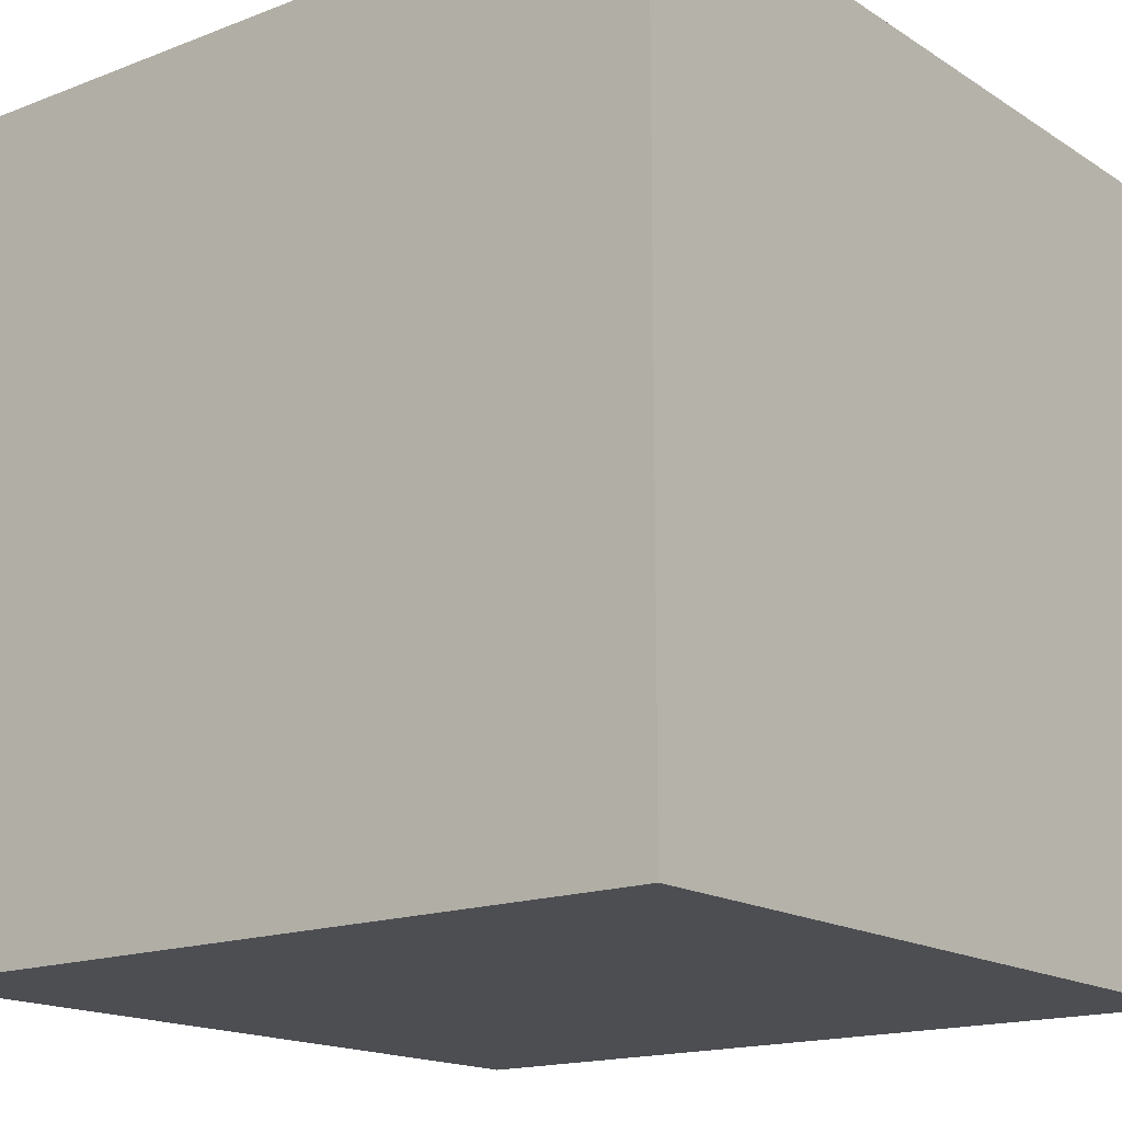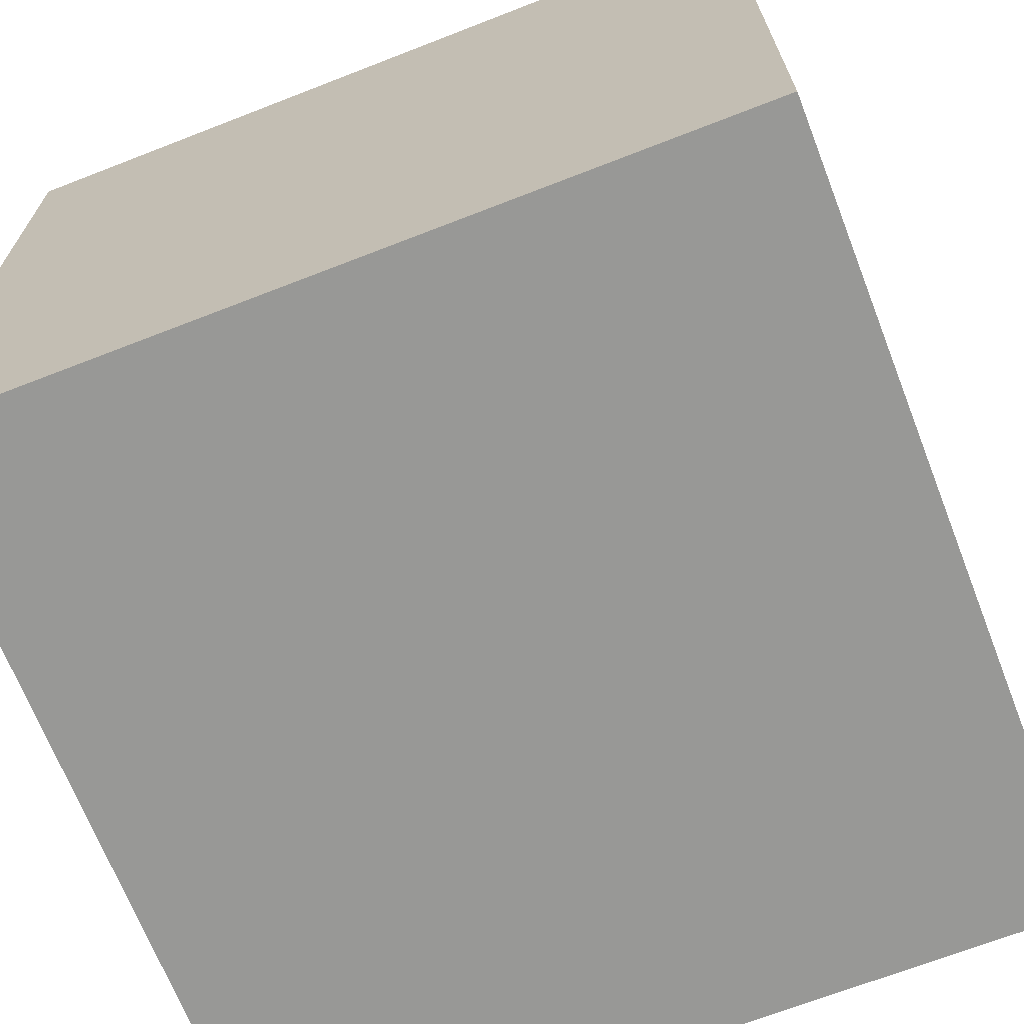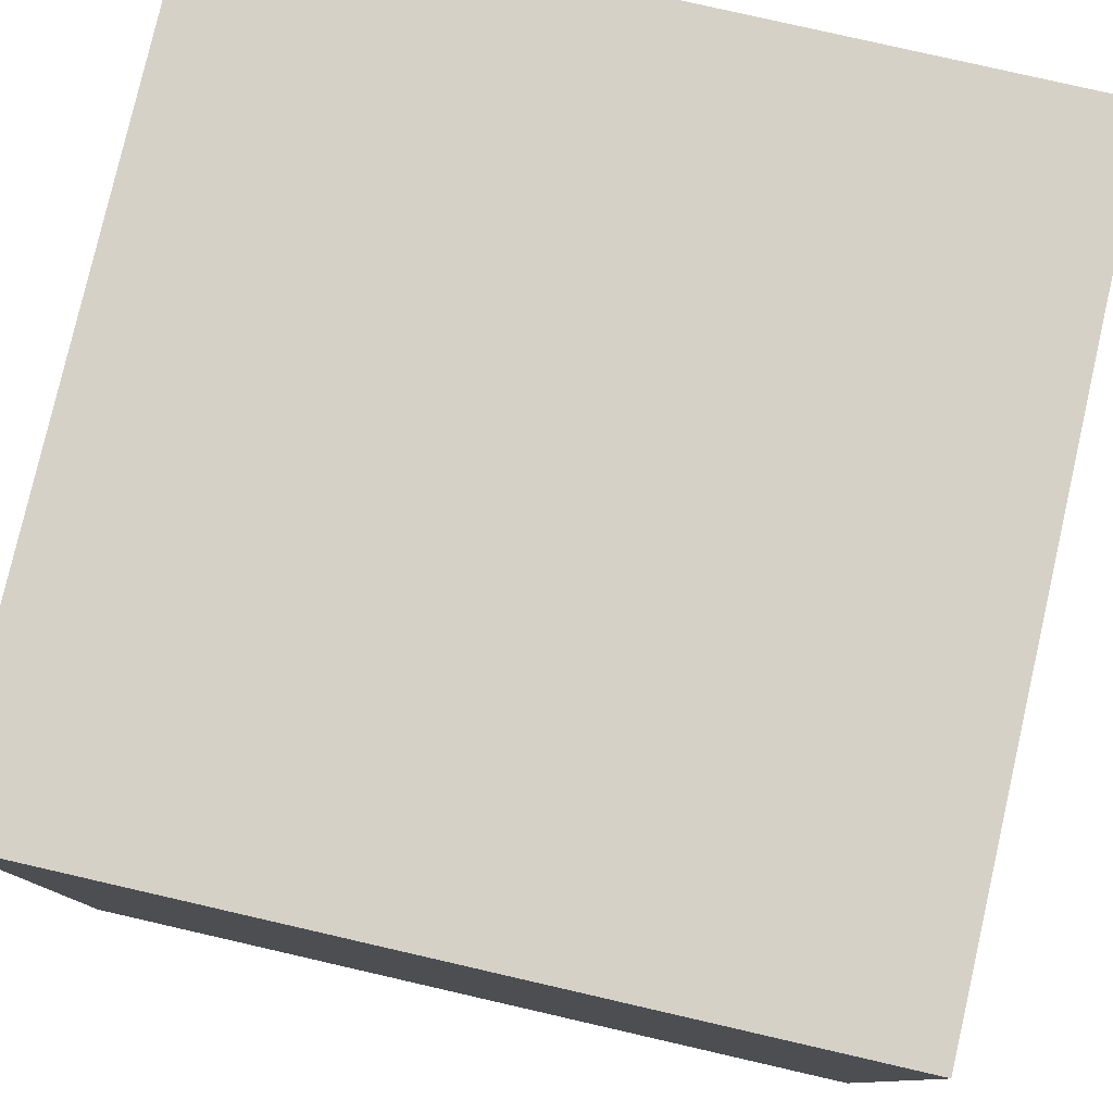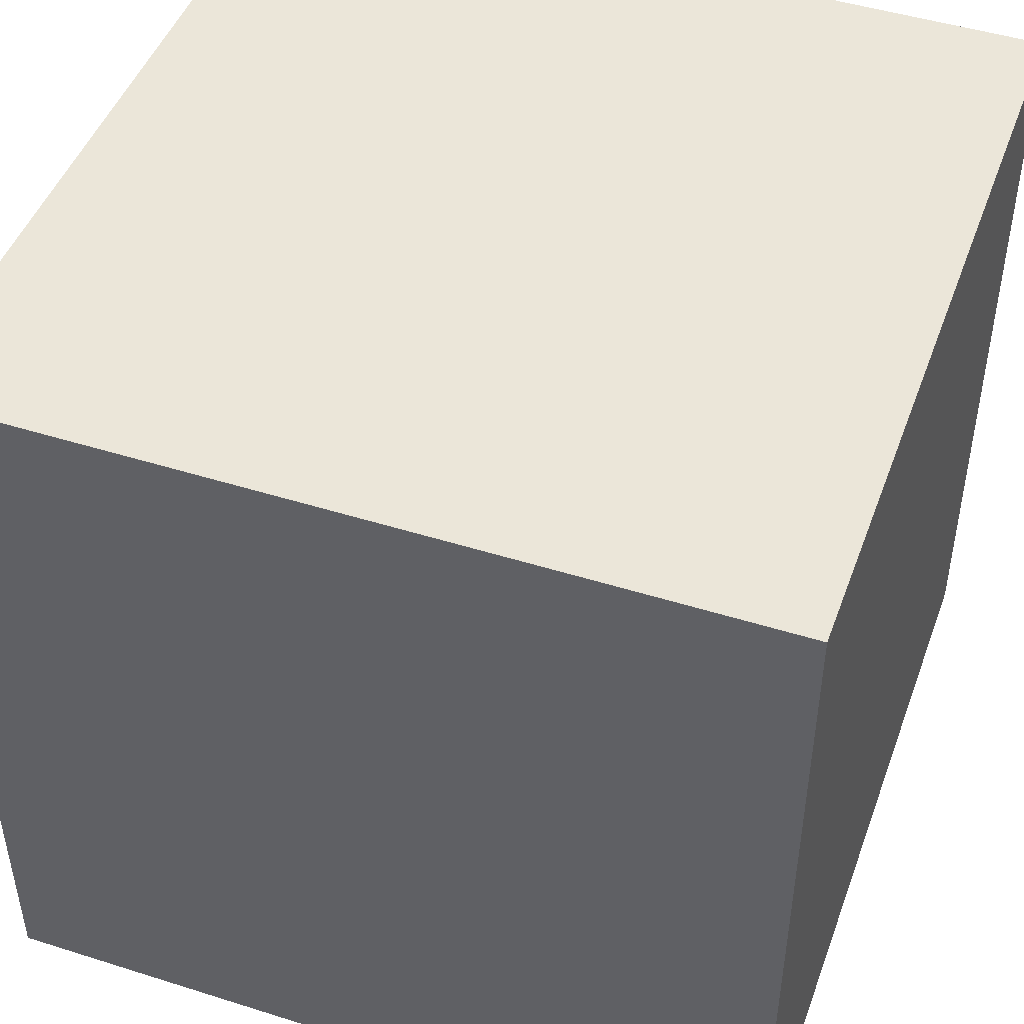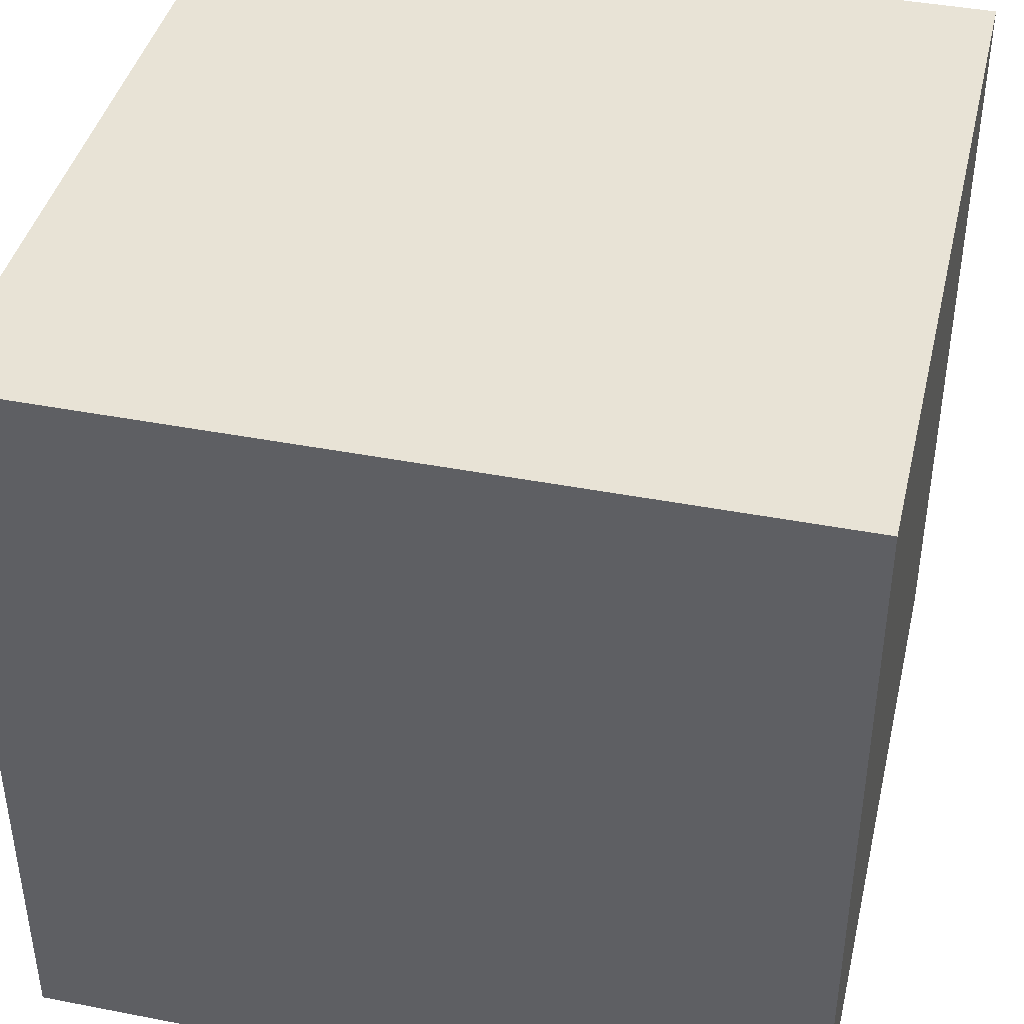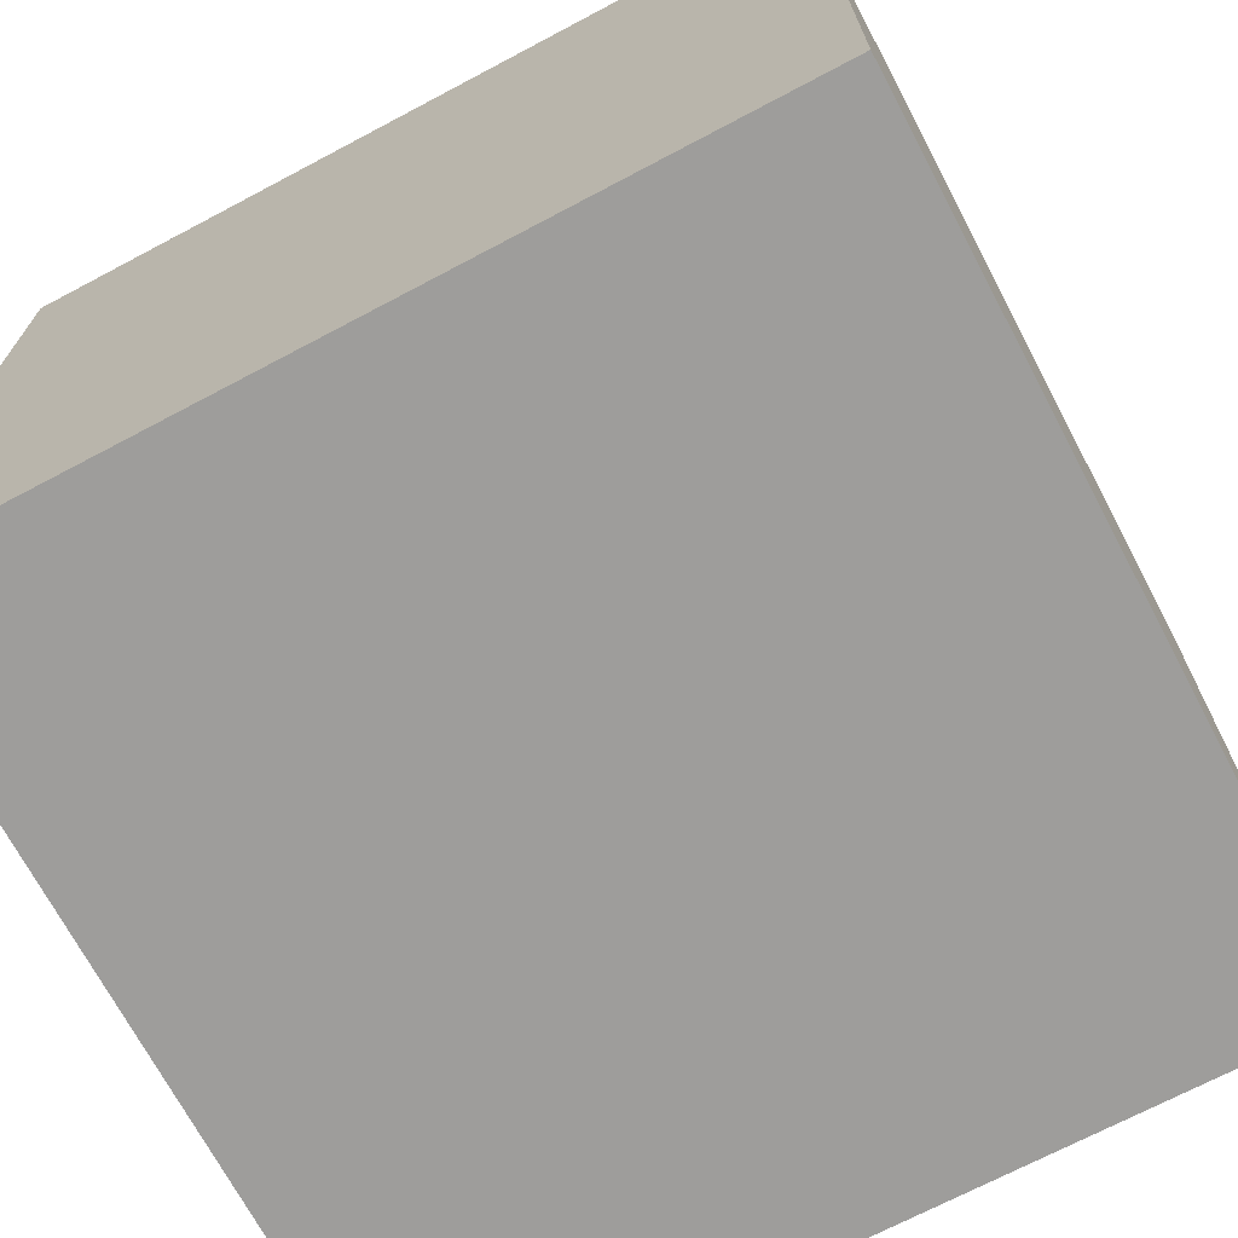
<metadata>
{"format":"obj","ext":"obj","renderer":"f3d","projection":"perspective","resolution":1024,"background":"white","views":[{"elev":-16.5,"azim":128.1,"up":"+Y"},{"elev":-68.5,"azim":-68.7,"up":"+Z"},{"elev":79.4,"azim":102.9,"up":"+Y"},{"elev":46.9,"azim":19.7,"up":"+Z"},{"elev":41.5,"azim":103.2,"up":"+Y"},{"elev":-70.5,"azim":27.9,"up":"+Z"}]}
</metadata>
<code>
o Cube
v 1 -1 -1
v 1 -1 1
v -1 -1 1
v -1 -1 -1
v 1 1 -1
v 1 1 1
v -1 1 1
v -1 1 -1
f 1 2 3 4
f 5 8 7 6
f 1 5 6 2
f 2 6 7 3
f 3 7 8 4
f 5 1 4 8

</code>
